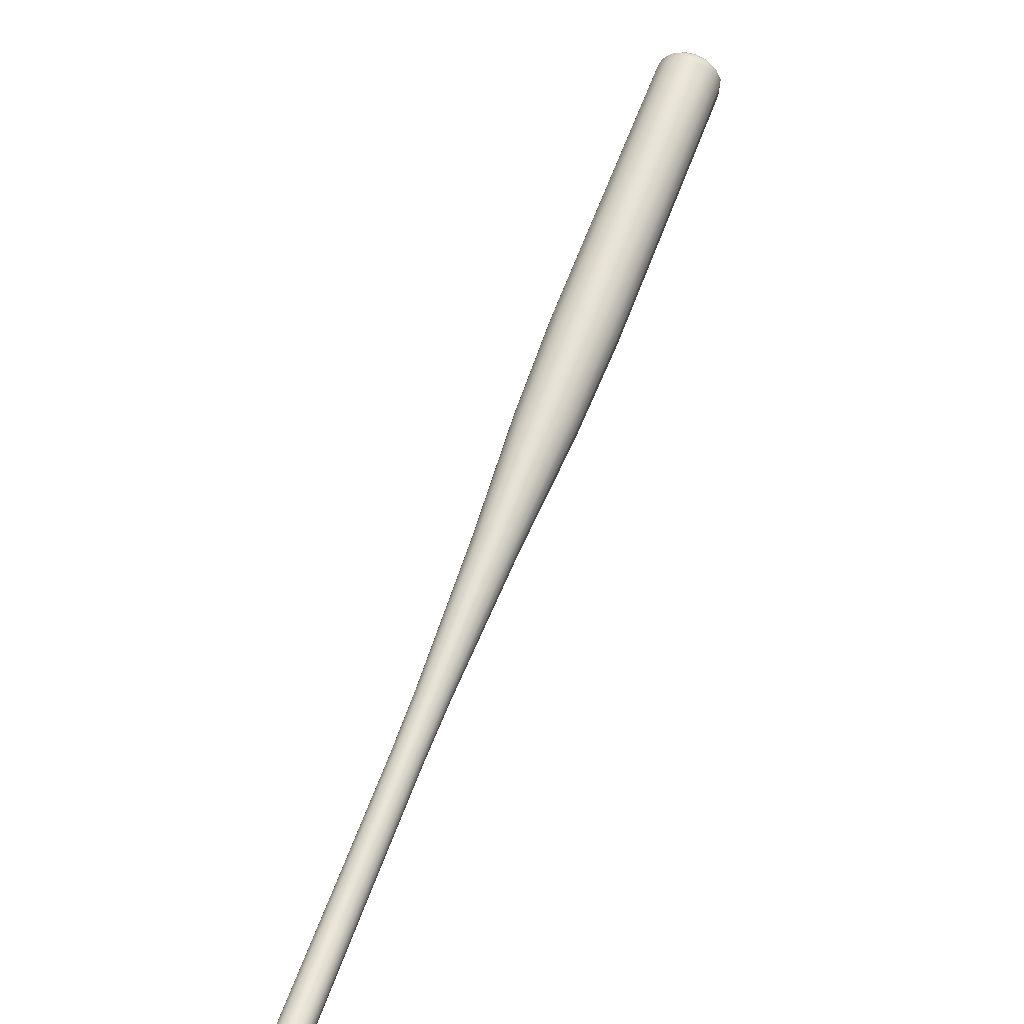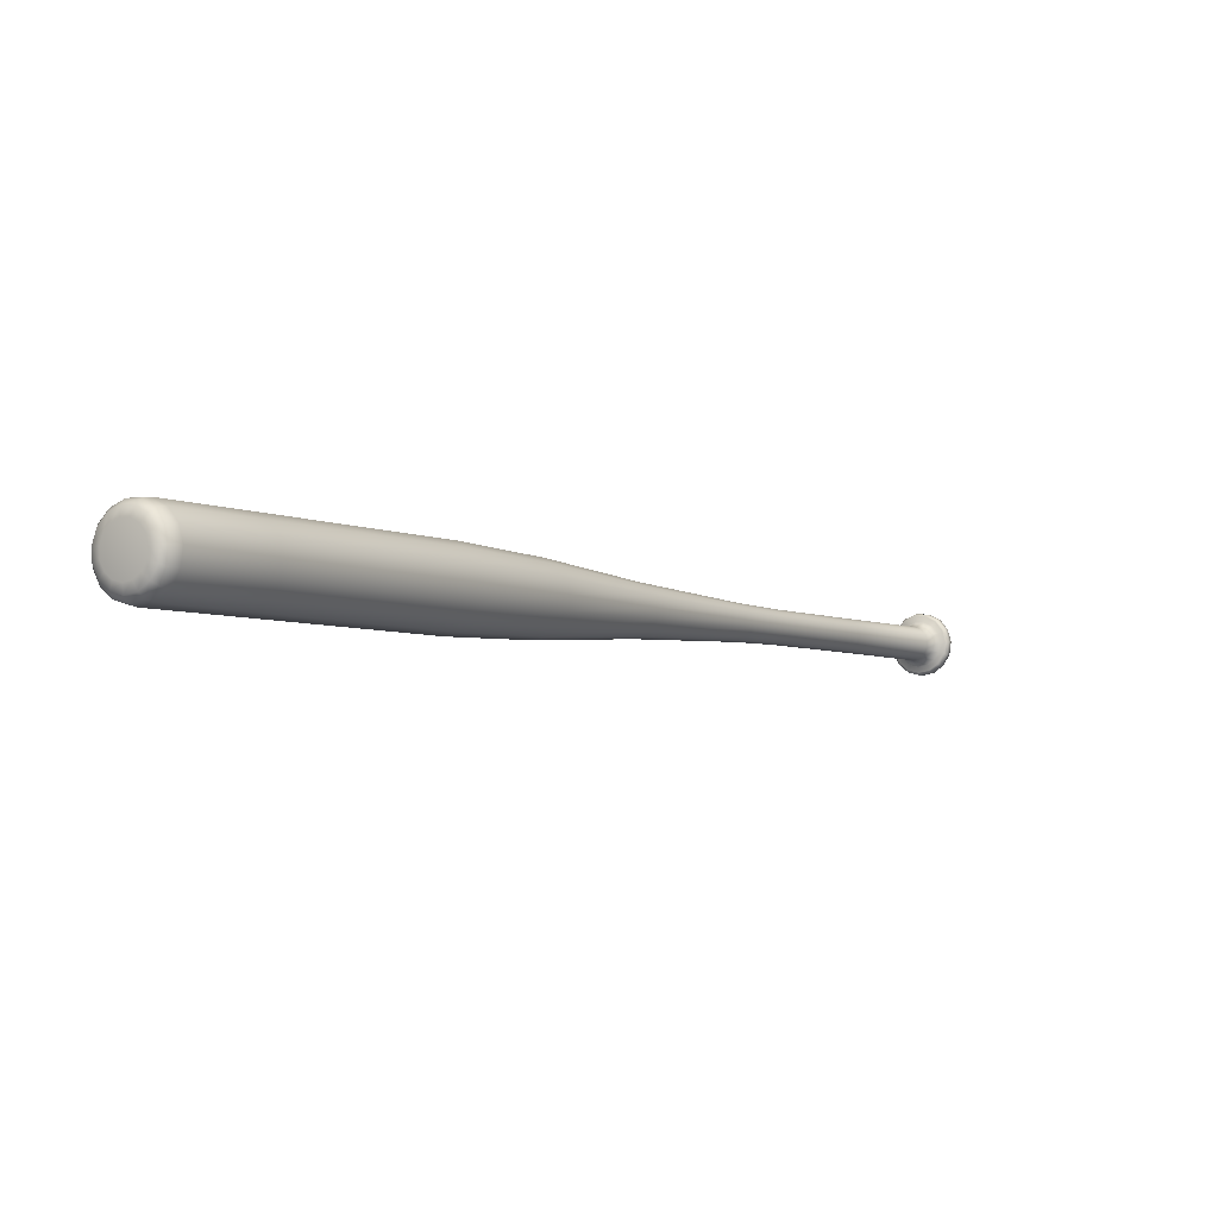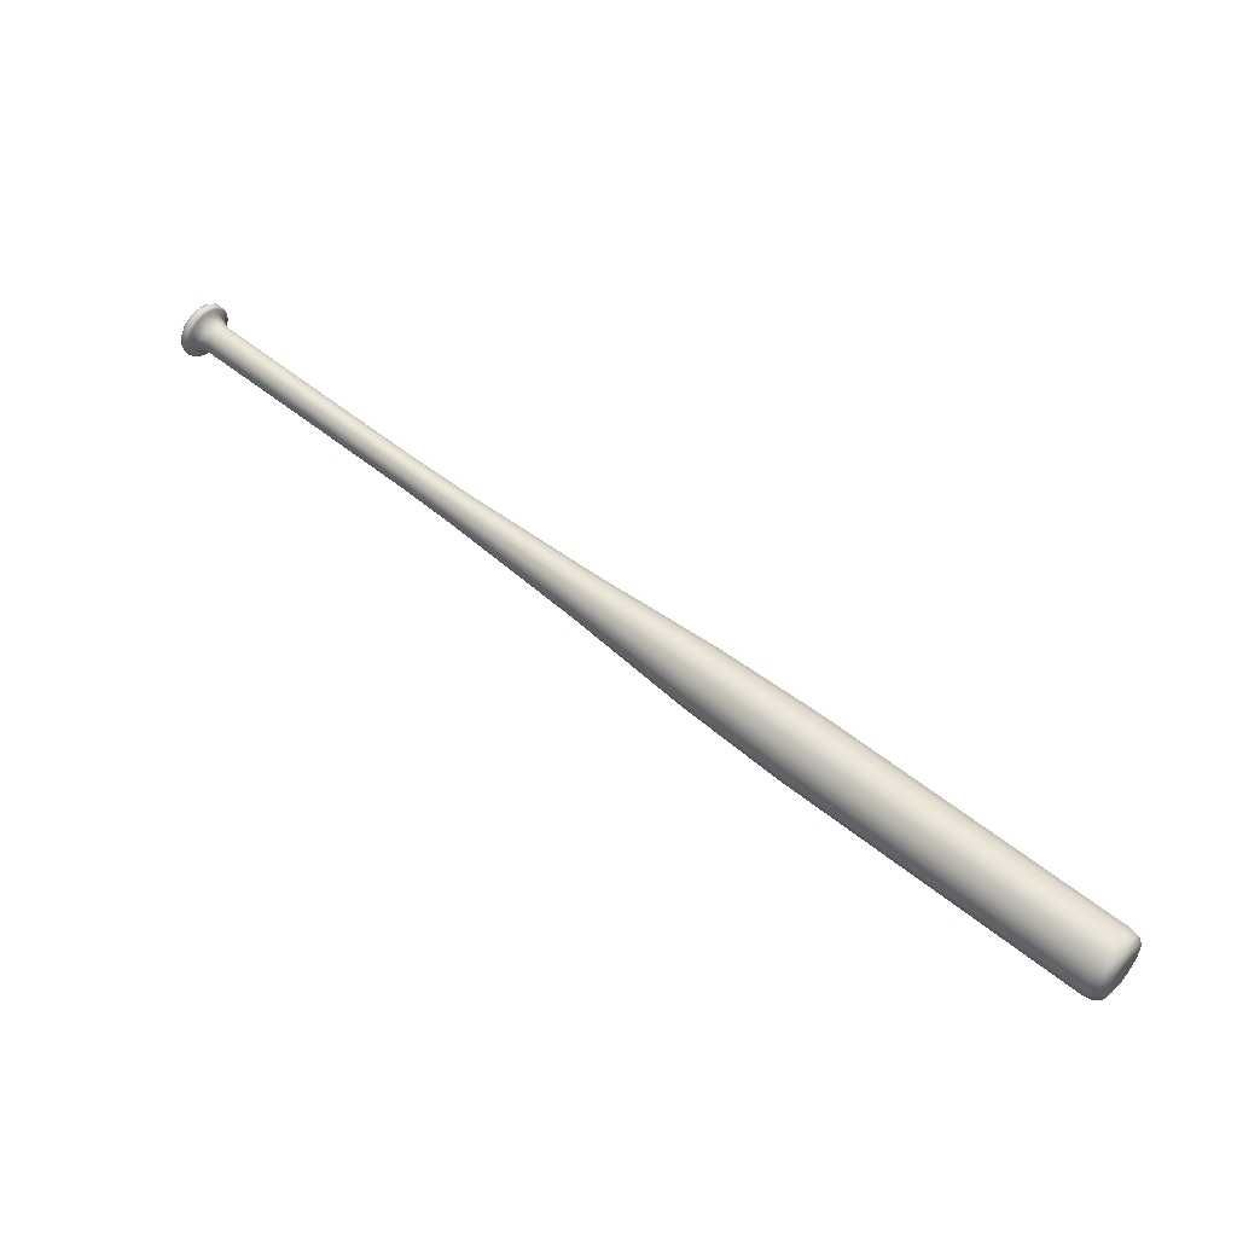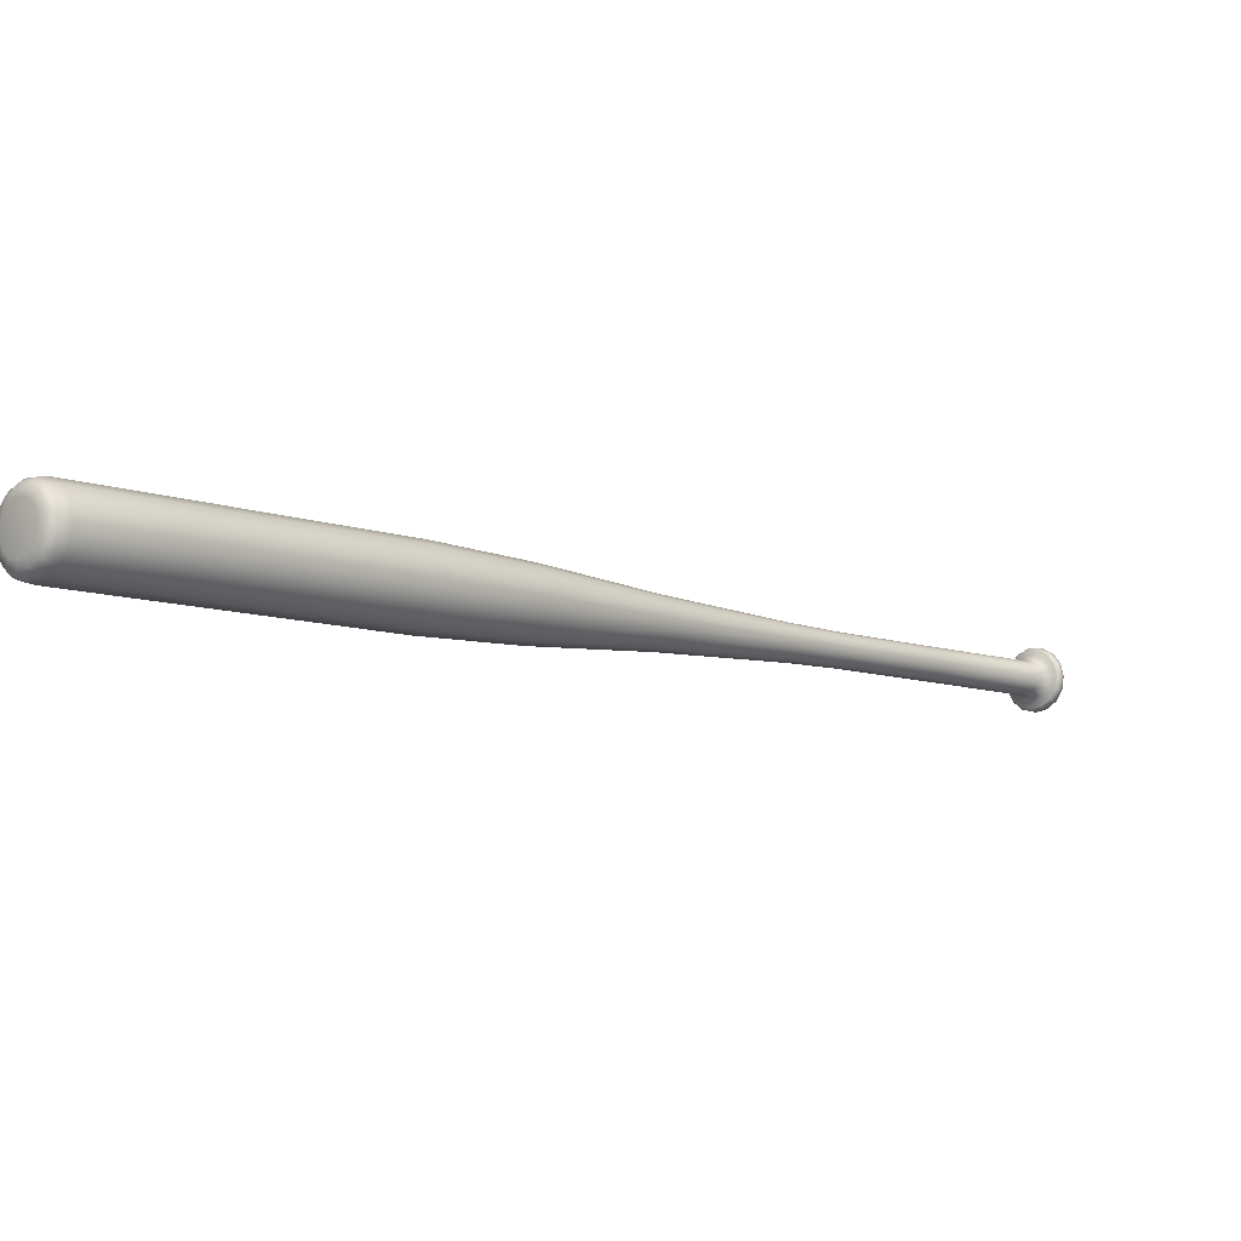
<metadata>
{"format":"obj","ext":"obj","renderer":"f3d","projection":"perspective","resolution":1024,"background":"white","views":[{"elev":-72.5,"azim":65.7,"up":"+Z"},{"elev":50.3,"azim":141.3,"up":"+Z"},{"elev":57.9,"azim":-2.7,"up":"+Y"},{"elev":61.8,"azim":163.1,"up":"+Z"}]}
</metadata>
<code>
g default
v -2.809 5.591 -0.2571
v -2.805 5.633 -0.2642
v -2.789 5.668 -0.283
v -2.801 5.55 -0.2629
v -2.633 5.619 -0.3701
v -2.602 5.616 -0.3038
v -2.601 5.585 -0.3033
v -2.631 5.576 -0.3695
v -2.647 5.658 -0.3581
v -2.612 5.644 -0.295
v -2.67 5.686 -0.3354
v -2.629 5.665 -0.2785
v -2.699 5.698 -0.3061
v -2.65 5.674 -0.257
v -2.728 5.693 -0.2752
v -2.672 5.67 -0.2343
v -2.752 5.671 -0.248
v -2.69 5.654 -0.2143
v -2.768 5.636 -0.2292
v -2.701 5.628 -0.2006
v -2.772 5.594 -0.222
v -2.704 5.597 -0.1954
v -2.764 5.552 -0.2278
v -2.698 5.567 -0.1996
v -2.745 5.518 -0.2456
v -2.684 5.542 -0.2126
v -2.719 5.497 -0.2722
v -2.665 5.527 -0.2321
v -2.689 5.494 -0.3029
v -2.643 5.524 -0.2547
v -2.662 5.508 -0.3327
v -2.623 5.534 -0.2764
v -2.641 5.537 -0.3562
v -2.608 5.556 -0.2936
v -2.133 5.645 0.1434
v -1.906 5.659 0.3586
v -1.905 5.628 0.3591
v -2.132 5.614 0.1438
v -2.143 5.672 0.152
v -1.916 5.686 0.3672
v -2.16 5.692 0.1682
v -1.933 5.706 0.3835
v -2.18 5.701 0.1892
v -1.953 5.715 0.4045
v -2.201 5.697 0.2114
v -1.974 5.711 0.4267
v -2.218 5.681 0.231
v -1.992 5.695 0.4462
v -2.23 5.656 0.2444
v -2.003 5.67 0.4596
v -2.233 5.626 0.2495
v -2.006 5.64 0.4647
v -2.227 5.596 0.2453
v -2 5.61 0.4606
v -2.213 5.572 0.2326
v -1.986 5.586 0.4479
v -2.194 5.557 0.2136
v -1.967 5.571 0.4288
v -2.173 5.555 0.1915
v -1.946 5.569 0.4068
v -2.154 5.565 0.1702
v -1.927 5.579 0.3854
v -2.139 5.586 0.1533
v -1.912 5.6 0.3686
v -1.679 5.673 0.5739
v -1.678 5.642 0.5744
v -1.689 5.7 0.5825
v -1.706 5.72 0.5988
v -1.726 5.729 0.6197
v -1.747 5.725 0.6419
v -1.765 5.709 0.6615
v -1.776 5.684 0.6749
v -1.779 5.654 0.68
v -1.773 5.624 0.6758
v -1.759 5.6 0.6631
v -1.74 5.585 0.6441
v -1.719 5.583 0.622
v -1.7 5.593 0.6007
v -1.685 5.614 0.5839
v -1.449 5.688 0.785
v -1.447 5.655 0.7855
v -1.459 5.718 0.7943
v -1.477 5.739 0.8118
v -1.499 5.749 0.8344
v -1.522 5.745 0.8583
v -1.541 5.728 0.8793
v -1.553 5.7 0.8938
v -1.556 5.668 0.8993
v -1.55 5.636 0.8949
v -1.535 5.61 0.8811
v -1.515 5.594 0.8606
v -1.492 5.591 0.8369
v -1.471 5.602 0.8139
v -1.455 5.624 0.7958
v -0.8685 5.729 1.295
v -0.8664 5.684 1.295
v -0.8832 5.77 1.308
v -0.9079 5.8 1.332
v -0.9384 5.813 1.363
v -0.9694 5.808 1.396
v -0.9954 5.784 1.425
v -1.012 5.747 1.445
v -1.017 5.702 1.453
v -1.008 5.658 1.446
v -0.9878 5.621 1.427
v -0.9596 5.599 1.399
v -0.9281 5.596 1.366
v -0.8991 5.611 1.335
v -0.8771 5.642 1.309
v -0.3571 5.769 1.724
v -0.3542 5.706 1.725
v -0.3774 5.825 1.742
v -0.4114 5.866 1.775
v -0.4534 5.884 1.818
v -0.4961 5.877 1.864
v -0.532 5.844 1.904
v -0.5551 5.793 1.931
v -0.5612 5.731 1.942
v -0.5493 5.67 1.933
v -0.5215 5.62 1.907
v -0.4826 5.59 1.868
v -0.4394 5.584 1.823
v -0.3992 5.605 1.779
v -0.369 5.648 1.744
v 0.05027 5.797 2.088
v 0.05353 5.727 2.089
v 0.02778 5.86 2.108
v -0.01009 5.905 2.145
v -0.05672 5.926 2.192
v -0.104 5.917 2.243
v -0.144 5.881 2.287
v -0.1695 5.823 2.318
v -0.1763 5.755 2.33
v -0.1631 5.687 2.32
v -0.1323 5.632 2.291
v -0.08913 5.598 2.248
v -0.04109 5.592 2.198
v 0.003569 5.615 2.149
v 0.03701 5.663 2.111
v 0.4466 5.821 2.464
v 0.4499 5.751 2.465
v 0.4241 5.884 2.484
v 0.3862 5.93 2.521
v 0.3396 5.95 2.568
v 0.2923 5.941 2.619
v 0.2524 5.905 2.663
v 0.2268 5.848 2.694
v 0.22 5.779 2.706
v 0.2332 5.712 2.696
v 0.2641 5.656 2.667
v 0.3072 5.622 2.624
v 0.3552 5.617 2.574
v 0.3999 5.64 2.525
v 0.4333 5.687 2.487
v 0.8429 5.846 2.84
v 0.8461 5.776 2.841
v 0.8204 5.909 2.859
v 0.7825 5.954 2.896
v 0.7359 5.974 2.944
v 0.6885 5.966 2.995
v 0.6486 5.929 3.039
v 0.6231 5.872 3.07
v 0.6163 5.804 3.081
v 0.6295 5.736 3.072
v 0.6603 5.68 3.043
v 0.7035 5.647 3
v 0.7515 5.641 2.949
v 0.7962 5.664 2.901
v 0.8296 5.712 2.863
v 1.184 5.867 3.164
v 1.187 5.797 3.165
v 1.162 5.93 3.183
v 1.124 5.975 3.22
v 1.077 5.995 3.268
v 1.03 5.987 3.318
v 0.9899 5.951 3.363
v 0.9644 5.893 3.394
v 0.9576 5.825 3.405
v 0.9708 5.757 3.396
v 1.002 5.701 3.367
v 1.045 5.668 3.323
v 1.093 5.662 3.273
v 1.137 5.685 3.225
v 1.171 5.733 3.186
v 1.065 5.87 3.4
v 1.061 5.83 3.407
v 1.068 5.79 3.401
v 1.079 5.903 3.382
v 1.21 5.867 3.198
v 1.213 5.8 3.199
v 1.188 5.927 3.217
v 1.152 5.97 3.252
v 1.108 5.99 3.298
v 1.062 5.981 3.346
v 1.024 5.947 3.388
v 1 5.892 3.417
v 0.9935 5.827 3.429
v 1.006 5.762 3.419
v 1.035 5.709 3.392
v 1.077 5.677 3.351
v 1.122 5.672 3.303
v 1.165 5.693 3.256
v 1.197 5.739 3.22
v 1.212 5.863 3.232
v 1.215 5.806 3.233
v 1.193 5.854 3.266
v 1.195 5.813 3.266
v 1.194 5.914 3.248
v 1.18 5.891 3.277
v 1.163 5.951 3.278
v 1.158 5.918 3.299
v 1.125 5.968 3.317
v 1.13 5.929 3.327
v 1.087 5.96 3.358
v 1.103 5.924 3.356
v 1.054 5.931 3.395
v 1.033 5.884 3.42
v 1.028 5.829 3.429
v 1.039 5.773 3.421
v 1.064 5.728 3.398
v 1.086 5.758 3.384
v 1.099 5.7 3.362
v 1.111 5.738 3.359
v 1.138 5.696 3.321
v 1.14 5.735 3.33
v 1.174 5.714 3.282
v 1.166 5.748 3.301
v 1.202 5.753 3.251
v 1.185 5.776 3.279
v 1.187 5.784 3.276
v -2.615 5.569 -0.4031
v -2.635 5.568 -0.4226
v -2.638 5.626 -0.4235
v -2.617 5.627 -0.404
v -2.628 5.516 -0.3852
v -2.649 5.514 -0.4047
v -2.656 5.476 -0.3533
v -2.677 5.475 -0.3728
v -2.693 5.457 -0.313
v -2.714 5.456 -0.3325
v -2.733 5.462 -0.2713
v -2.753 5.461 -0.2907
v -2.769 5.49 -0.2353
v -2.789 5.489 -0.2548
v -2.794 5.536 -0.2113
v -2.815 5.535 -0.2307
v -2.805 5.592 -0.2034
v -2.826 5.591 -0.2228
v -2.8 5.649 -0.213
v -2.82 5.648 -0.2325
v -2.779 5.697 -0.2385
v -2.799 5.695 -0.2579
v -2.745 5.727 -0.2754
v -2.766 5.725 -0.2949
v -2.706 5.734 -0.3173
v -2.727 5.733 -0.3368
v -2.667 5.717 -0.357
v -2.688 5.716 -0.3765
v -2.636 5.679 -0.3877
v -2.656 5.678 -0.4072
v -2.614 5.572 -0.3872
v -2.616 5.625 -0.3881
v -2.627 5.523 -0.3708
v -2.652 5.486 -0.3415
v -2.686 5.469 -0.3045
v -2.723 5.473 -0.2662
v -2.756 5.499 -0.2331
v -2.779 5.541 -0.2111
v -2.789 5.593 -0.2039
v -2.784 5.645 -0.2127
v -2.765 5.689 -0.236
v -2.734 5.716 -0.27
v -2.698 5.723 -0.3085
v -2.663 5.708 -0.3449
v -2.634 5.673 -0.3731
v -2.67 5.617 -0.4052
v -2.653 5.623 -0.4231
v -2.651 5.569 -0.4223
v -2.668 5.574 -0.4045
v -2.684 5.655 -0.3932
v -2.671 5.671 -0.4082
v -2.707 5.683 -0.3705
v -2.699 5.705 -0.38
v -2.736 5.696 -0.3412
v -2.735 5.721 -0.3435
v -2.765 5.69 -0.3102
v -2.771 5.714 -0.305
v -2.802 5.687 -0.2711
v -2.821 5.643 -0.2478
v -2.826 5.591 -0.2389
v -2.816 5.539 -0.2461
v -2.782 5.516 -0.2806
v -2.793 5.497 -0.2682
v -2.756 5.495 -0.3072
v -2.76 5.471 -0.3012
v -2.726 5.491 -0.338
v -2.723 5.467 -0.3396
v -2.699 5.506 -0.3678
v -2.689 5.484 -0.3766
v -2.678 5.535 -0.3913
v -2.664 5.52 -0.4058
g Bate1
f 1 2 3
f 3 4 1
f 5 6 7
f 7 8 5
f 9 10 6
f 6 5 9
f 11 12 10
f 10 9 11
f 13 14 12
f 12 11 13
f 15 16 14
f 14 13 15
f 17 18 16
f 16 15 17
f 19 20 18
f 18 17 19
f 21 22 20
f 20 19 21
f 23 24 22
f 22 21 23
f 25 26 24
f 24 23 25
f 27 28 26
f 26 25 27
f 29 30 28
f 28 27 29
f 31 32 30
f 30 29 31
f 33 34 32
f 32 31 33
f 8 7 34
f 34 33 8
f 35 36 37
f 37 38 35
f 39 40 36
f 36 35 39
f 41 42 40
f 40 39 41
f 43 44 42
f 42 41 43
f 45 46 44
f 44 43 45
f 47 48 46
f 46 45 47
f 49 50 48
f 48 47 49
f 51 52 50
f 50 49 51
f 53 54 52
f 52 51 53
f 55 56 54
f 54 53 55
f 57 58 56
f 56 55 57
f 59 60 58
f 58 57 59
f 61 62 60
f 60 59 61
f 63 64 62
f 62 61 63
f 38 37 64
f 64 63 38
f 36 65 66
f 66 37 36
f 40 67 65
f 65 36 40
f 42 68 67
f 67 40 42
f 44 69 68
f 68 42 44
f 46 70 69
f 69 44 46
f 48 71 70
f 70 46 48
f 50 72 71
f 71 48 50
f 52 73 72
f 72 50 52
f 54 74 73
f 73 52 54
f 56 75 74
f 74 54 56
f 58 76 75
f 75 56 58
f 60 77 76
f 76 58 60
f 62 78 77
f 77 60 62
f 64 79 78
f 78 62 64
f 37 66 79
f 79 64 37
f 65 80 81
f 81 66 65
f 67 82 80
f 80 65 67
f 68 83 82
f 82 67 68
f 69 84 83
f 83 68 69
f 70 85 84
f 84 69 70
f 71 86 85
f 85 70 71
f 72 87 86
f 86 71 72
f 73 88 87
f 87 72 73
f 74 89 88
f 88 73 74
f 75 90 89
f 89 74 75
f 76 91 90
f 90 75 76
f 77 92 91
f 91 76 77
f 78 93 92
f 92 77 78
f 79 94 93
f 93 78 79
f 66 81 94
f 94 79 66
f 80 95 96
f 96 81 80
f 82 97 95
f 95 80 82
f 83 98 97
f 97 82 83
f 84 99 98
f 98 83 84
f 85 100 99
f 99 84 85
f 86 101 100
f 100 85 86
f 87 102 101
f 101 86 87
f 88 103 102
f 102 87 88
f 89 104 103
f 103 88 89
f 90 105 104
f 104 89 90
f 91 106 105
f 105 90 91
f 92 107 106
f 106 91 92
f 93 108 107
f 107 92 93
f 94 109 108
f 108 93 94
f 81 96 109
f 109 94 81
f 95 110 111
f 111 96 95
f 97 112 110
f 110 95 97
f 98 113 112
f 112 97 98
f 99 114 113
f 113 98 99
f 100 115 114
f 114 99 100
f 101 116 115
f 115 100 101
f 102 117 116
f 116 101 102
f 103 118 117
f 117 102 103
f 104 119 118
f 118 103 104
f 105 120 119
f 119 104 105
f 106 121 120
f 120 105 106
f 107 122 121
f 121 106 107
f 108 123 122
f 122 107 108
f 109 124 123
f 123 108 109
f 96 111 124
f 124 109 96
f 110 125 126
f 126 111 110
f 112 127 125
f 125 110 112
f 113 128 127
f 127 112 113
f 114 129 128
f 128 113 114
f 115 130 129
f 129 114 115
f 116 131 130
f 130 115 116
f 117 132 131
f 131 116 117
f 118 133 132
f 132 117 118
f 119 134 133
f 133 118 119
f 120 135 134
f 134 119 120
f 121 136 135
f 135 120 121
f 122 137 136
f 136 121 122
f 123 138 137
f 137 122 123
f 124 139 138
f 138 123 124
f 111 126 139
f 139 124 111
f 125 140 141
f 141 126 125
f 127 142 140
f 140 125 127
f 128 143 142
f 142 127 128
f 129 144 143
f 143 128 129
f 130 145 144
f 144 129 130
f 131 146 145
f 145 130 131
f 132 147 146
f 146 131 132
f 133 148 147
f 147 132 133
f 134 149 148
f 148 133 134
f 135 150 149
f 149 134 135
f 136 151 150
f 150 135 136
f 137 152 151
f 151 136 137
f 138 153 152
f 152 137 138
f 139 154 153
f 153 138 139
f 126 141 154
f 154 139 126
f 140 155 156
f 156 141 140
f 142 157 155
f 155 140 142
f 143 158 157
f 157 142 143
f 144 159 158
f 158 143 144
f 145 160 159
f 159 144 145
f 146 161 160
f 160 145 146
f 147 162 161
f 161 146 147
f 148 163 162
f 162 147 148
f 149 164 163
f 163 148 149
f 150 165 164
f 164 149 150
f 151 166 165
f 165 150 151
f 152 167 166
f 166 151 152
f 153 168 167
f 167 152 153
f 154 169 168
f 168 153 154
f 141 156 169
f 169 154 141
f 155 170 171
f 171 156 155
f 157 172 170
f 170 155 157
f 158 173 172
f 172 157 158
f 159 174 173
f 173 158 159
f 160 175 174
f 174 159 160
f 161 176 175
f 175 160 161
f 162 177 176
f 176 161 162
f 163 178 177
f 177 162 163
f 164 179 178
f 178 163 164
f 165 180 179
f 179 164 165
f 166 181 180
f 180 165 166
f 167 182 181
f 181 166 167
f 168 183 182
f 182 167 168
f 169 184 183
f 183 168 169
f 156 171 184
f 184 169 156
f 185 186 187
f 187 188 185
f 35 38 7
f 7 6 35
f 39 35 6
f 6 10 39
f 41 39 10
f 10 12 41
f 43 41 12
f 12 14 43
f 45 43 14
f 14 16 45
f 47 45 16
f 16 18 47
f 49 47 18
f 18 20 49
f 51 49 20
f 20 22 51
f 53 51 22
f 22 24 53
f 55 53 24
f 24 26 55
f 57 55 26
f 26 28 57
f 59 57 28
f 28 30 59
f 61 59 30
f 30 32 61
f 63 61 32
f 32 34 63
f 38 63 34
f 34 7 38
f 189 190 171
f 171 170 189
f 191 189 170
f 170 172 191
f 192 191 172
f 172 173 192
f 193 192 173
f 173 174 193
f 194 193 174
f 174 175 194
f 195 194 175
f 175 176 195
f 196 195 176
f 176 177 196
f 197 196 177
f 177 178 197
f 198 197 178
f 178 179 198
f 199 198 179
f 179 180 199
f 200 199 180
f 180 181 200
f 201 200 181
f 181 182 201
f 202 201 182
f 182 183 202
f 203 202 183
f 183 184 203
f 190 203 184
f 184 171 190
f 204 205 190
f 190 189 204
f 206 207 205
f 205 204 206
f 208 204 189
f 189 191 208
f 209 206 204
f 204 208 209
f 210 208 191
f 191 192 210
f 211 209 208
f 208 210 211
f 212 210 192
f 192 193 212
f 213 211 210
f 210 212 213
f 214 212 193
f 193 194 214
f 215 213 212
f 212 214 215
f 216 214 194
f 194 195 216
f 188 215 214
f 214 216 188
f 217 216 195
f 195 196 217
f 185 188 216
f 216 217 185
f 218 217 196
f 196 197 218
f 186 185 217
f 217 218 186
f 219 218 197
f 197 198 219
f 187 186 218
f 218 219 187
f 220 219 198
f 198 199 220
f 221 187 219
f 219 220 221
f 222 220 199
f 199 200 222
f 223 221 220
f 220 222 223
f 224 222 200
f 200 201 224
f 225 223 222
f 222 224 225
f 226 224 201
f 201 202 226
f 227 225 224
f 224 226 227
f 228 226 202
f 202 203 228
f 229 227 226
f 226 228 229
f 205 228 203
f 203 190 205
f 205 207 230
f 205 230 229
f 205 229 228
f 221 215 188
f 188 187 221
f 223 213 215
f 215 221 223
f 225 211 213
f 213 223 225
f 227 209 211
f 211 225 227
f 229 230 206
f 229 206 209
f 227 229 209
f 230 207 206
f 231 232 233
f 233 234 231
f 235 236 232
f 232 231 235
f 237 238 236
f 236 235 237
f 239 240 238
f 238 237 239
f 241 242 240
f 240 239 241
f 243 244 242
f 242 241 243
f 245 246 244
f 244 243 245
f 247 248 246
f 246 245 247
f 249 250 248
f 248 247 249
f 251 252 250
f 250 249 251
f 253 254 252
f 252 251 253
f 255 256 254
f 254 253 255
f 257 258 256
f 256 255 257
f 259 260 258
f 258 257 259
f 234 233 260
f 260 259 234
f 8 261 262
f 262 5 8
f 33 263 261
f 261 8 33
f 31 264 263
f 263 33 31
f 29 265 264
f 264 31 29
f 27 266 265
f 265 29 27
f 25 267 266
f 266 27 25
f 23 268 267
f 267 25 23
f 21 269 268
f 268 23 21
f 19 270 269
f 269 21 19
f 17 271 270
f 270 19 17
f 15 272 271
f 271 17 15
f 13 273 272
f 272 15 13
f 11 274 273
f 273 13 11
f 9 275 274
f 274 11 9
f 5 262 275
f 275 9 5
f 276 277 278
f 278 279 276
f 280 281 277
f 277 276 280
f 282 283 281
f 281 280 282
f 284 285 283
f 283 282 284
f 286 287 285
f 285 284 286
f 3 288 287
f 287 286 3
f 2 289 288
f 288 3 2
f 1 290 289
f 289 2 1
f 4 291 290
f 290 1 4
f 292 293 291
f 291 4 292
f 294 295 293
f 293 292 294
f 296 297 295
f 295 294 296
f 298 299 297
f 297 296 298
f 300 301 299
f 299 298 300
f 279 278 301
f 301 300 279
f 286 292 4
f 4 3 286
f 284 294 292
f 292 286 284
f 282 296 294
f 294 284 282
f 280 298 296
f 296 282 280
f 276 300 298
f 298 280 276
f 276 279 300
f 262 261 231
f 231 234 262
f 261 263 235
f 235 231 261
f 263 264 237
f 237 235 263
f 264 265 239
f 239 237 264
f 265 266 241
f 241 239 265
f 266 267 243
f 243 241 266
f 267 268 245
f 245 243 267
f 268 269 247
f 247 245 268
f 269 270 249
f 249 247 269
f 270 271 251
f 251 249 270
f 271 272 253
f 253 251 271
f 272 273 255
f 255 253 272
f 273 274 257
f 257 255 273
f 274 275 259
f 259 257 274
f 275 262 234
f 234 259 275
f 278 277 233
f 233 232 278
f 277 281 260
f 260 233 277
f 281 283 258
f 258 260 281
f 283 285 256
f 256 258 283
f 285 287 254
f 254 256 285
f 287 288 252
f 252 254 287
f 288 289 250
f 250 252 288
f 289 290 248
f 248 250 289
f 290 291 246
f 246 248 290
f 291 293 244
f 244 246 291
f 293 295 242
f 242 244 293
f 295 297 240
f 240 242 295
f 297 299 238
f 238 240 297
f 299 301 236
f 236 238 299
f 301 278 232
f 232 236 301

</code>
